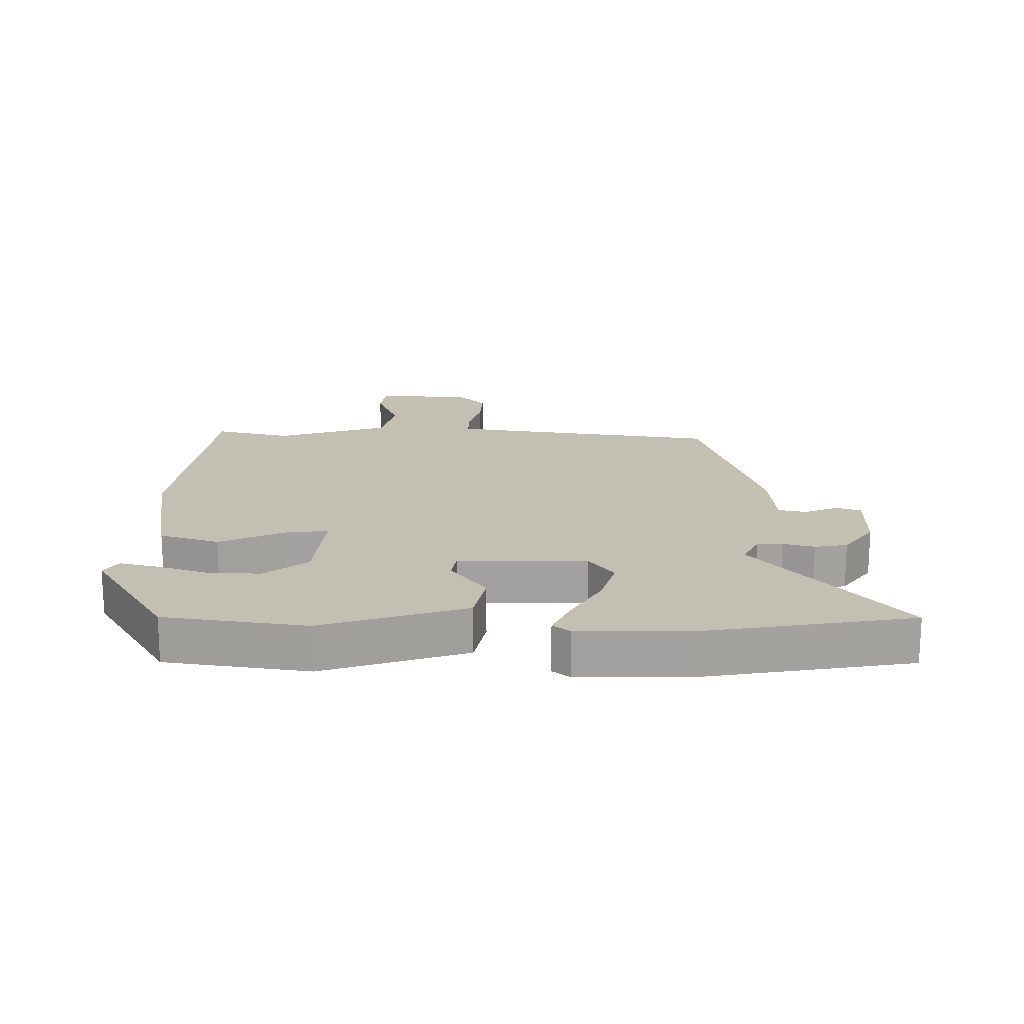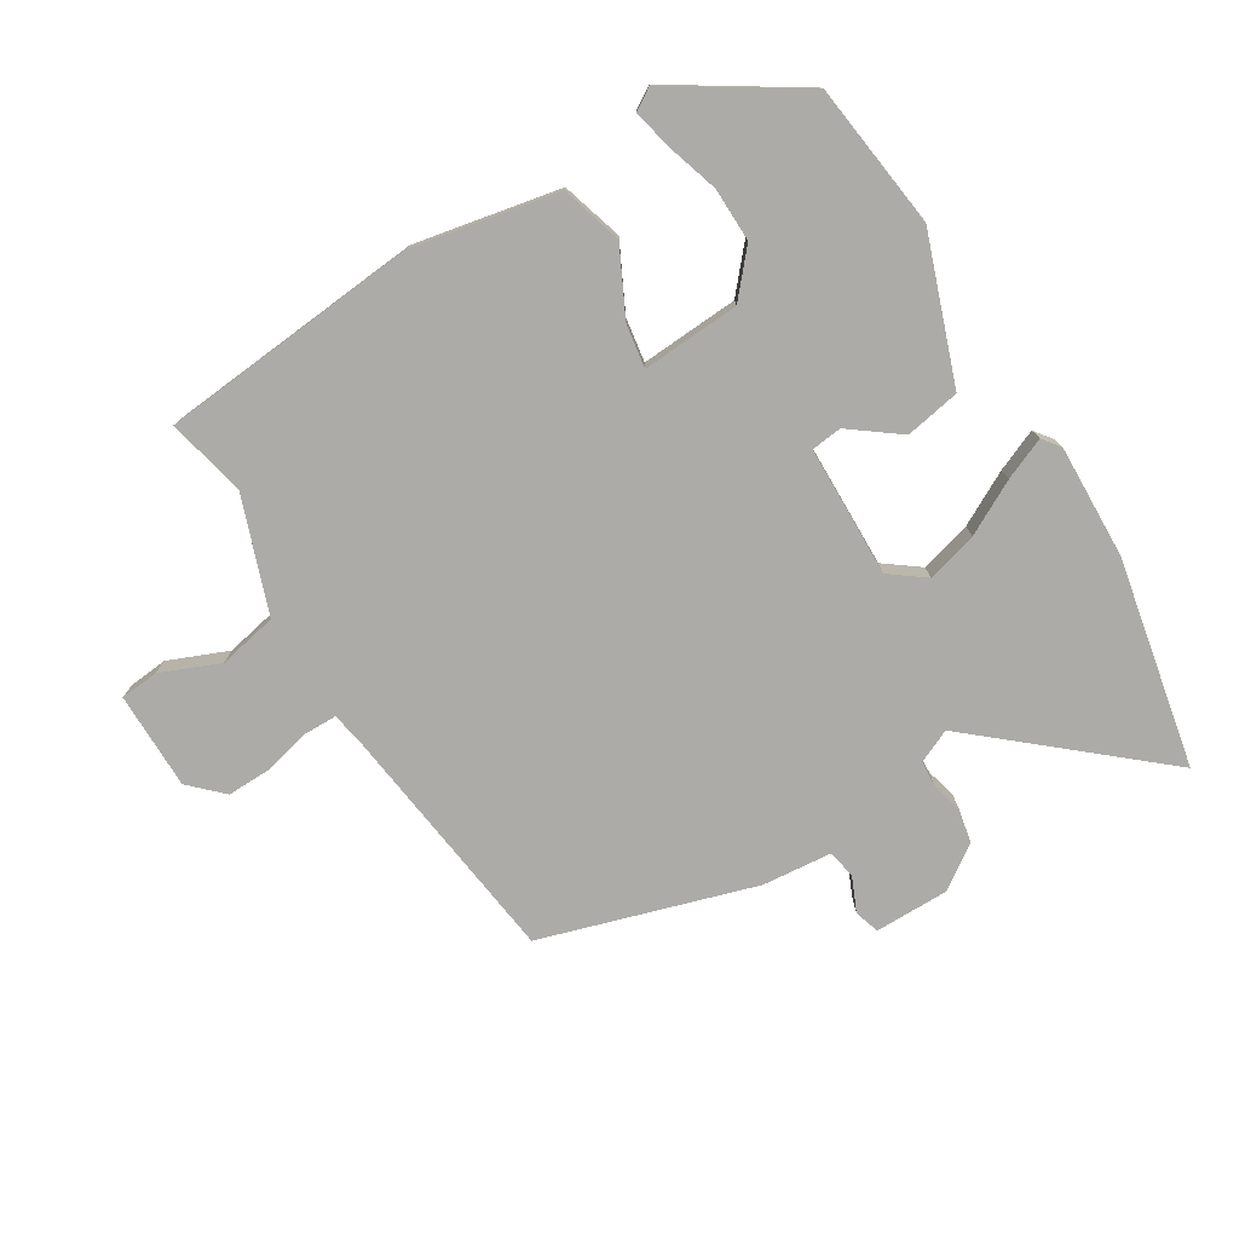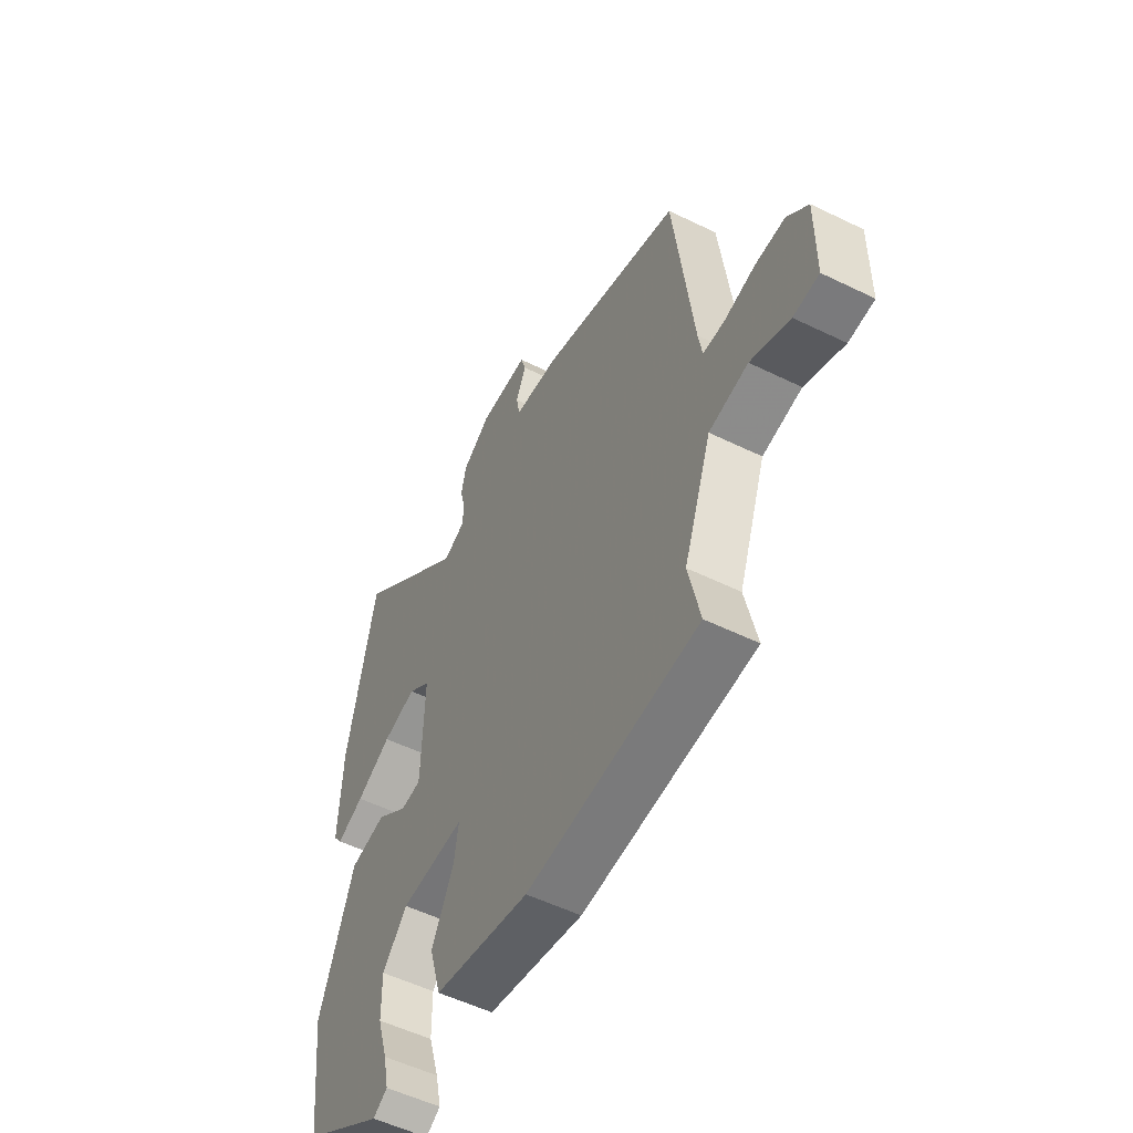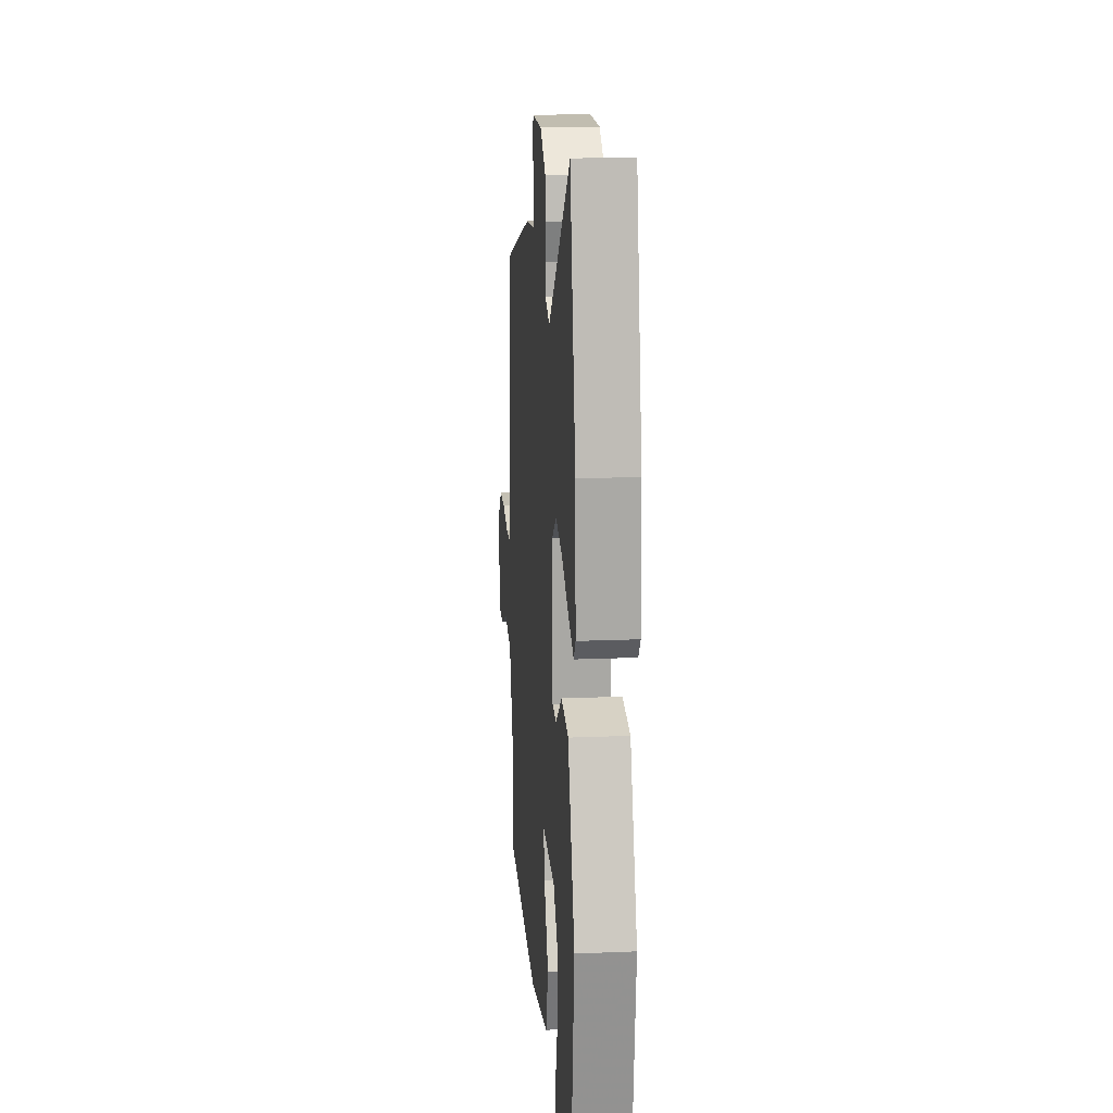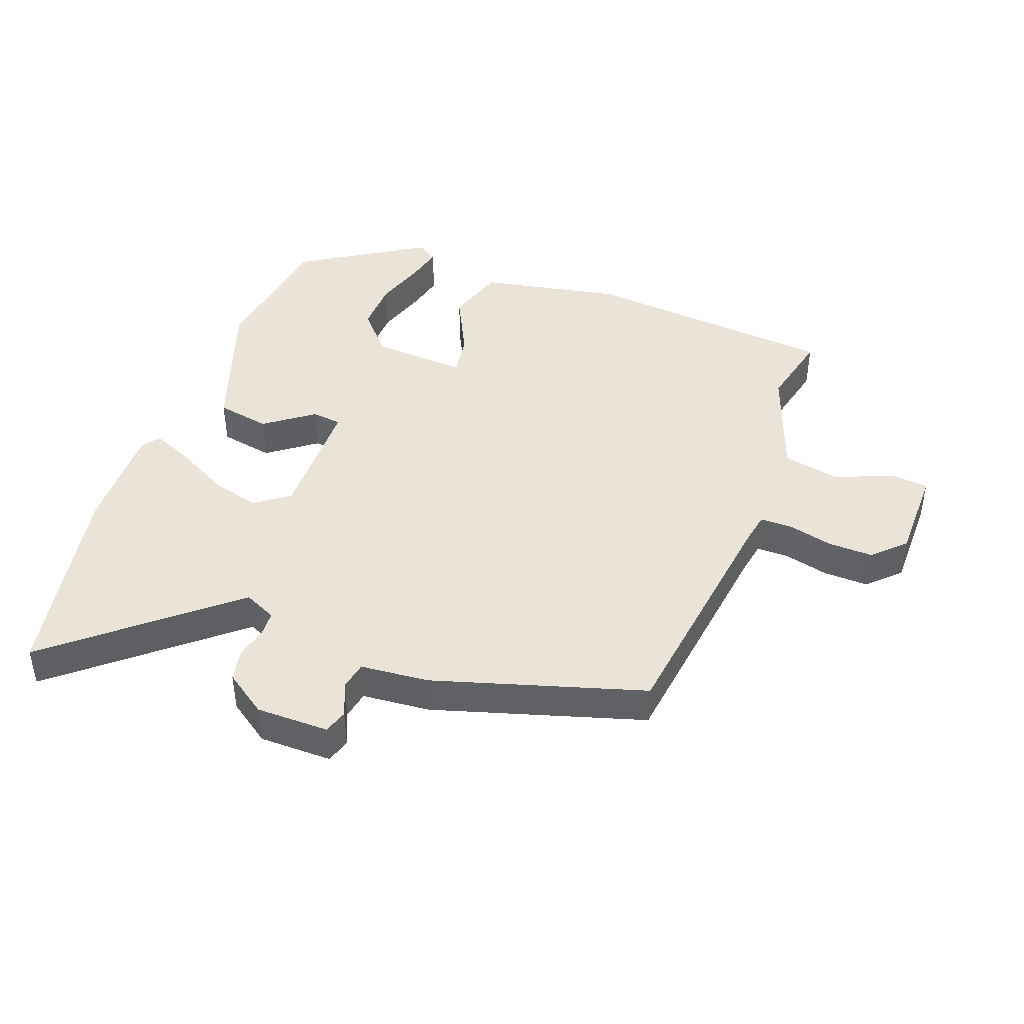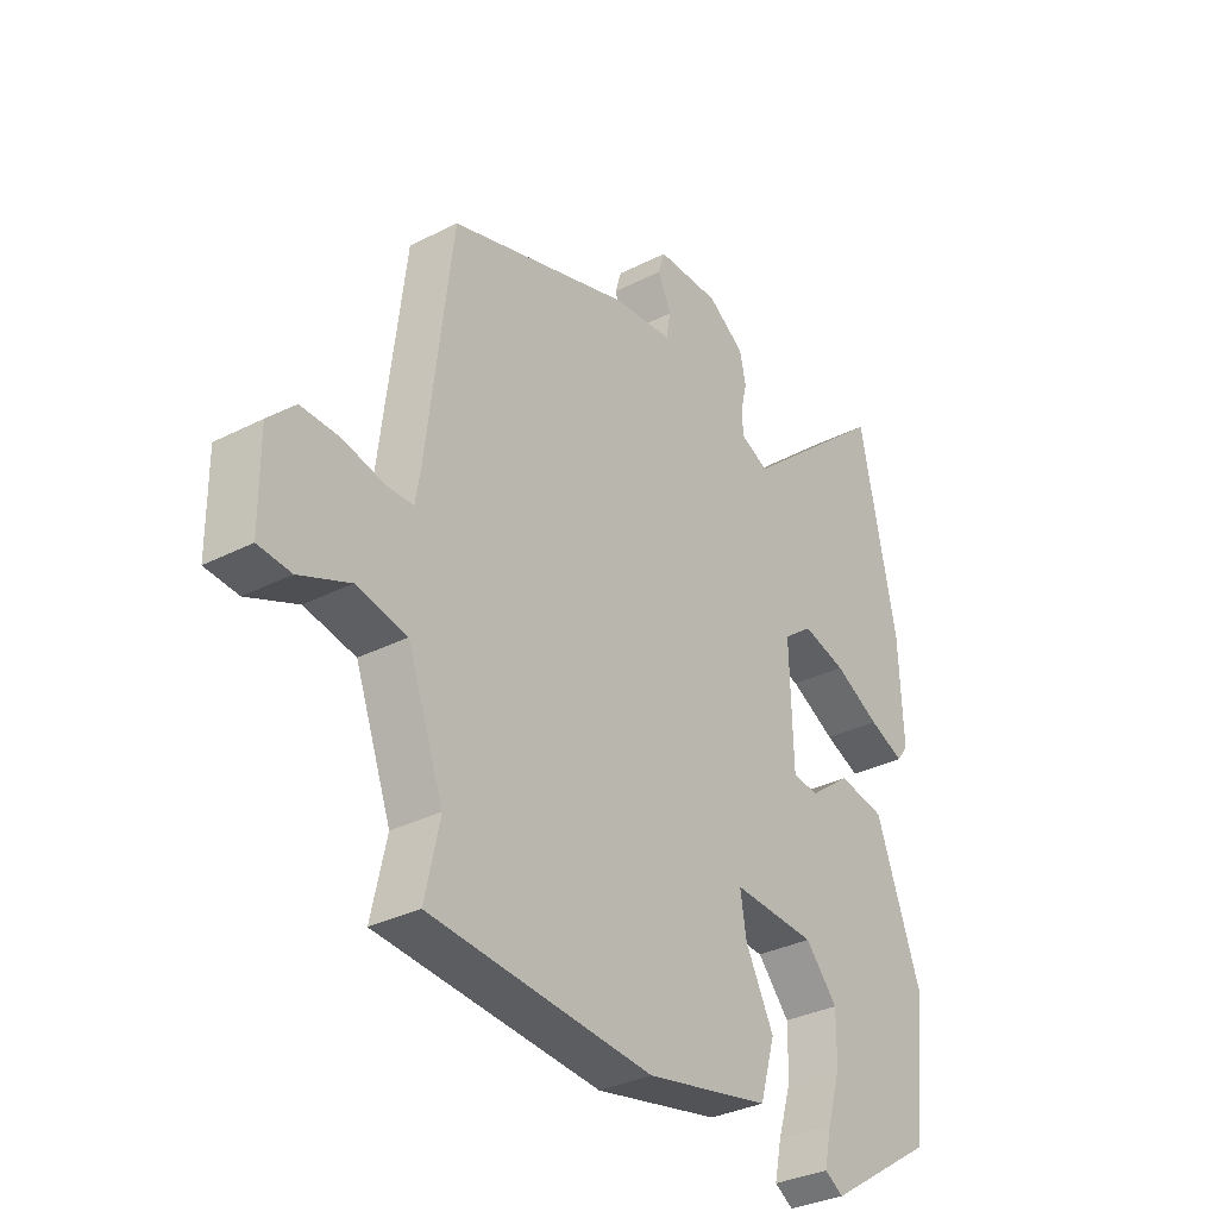
<metadata>
{"format":"obj","ext":"obj","renderer":"f3d","projection":"perspective","resolution":1024,"background":"white","views":[{"elev":17.7,"azim":-87.7,"up":"+Y"},{"elev":-76.4,"azim":-148.1,"up":"+Y"},{"elev":-53.8,"azim":62.5,"up":"+Z"},{"elev":17.2,"azim":-94.8,"up":"+Z"},{"elev":43.4,"azim":21.1,"up":"+Y"},{"elev":-33.0,"azim":125.1,"up":"+Z"}]}
</metadata>
<code>
v -0.528 0.07 0.364
v -0.461 0.07 0.69
v -0.19 0.07 0.455
v -0.138 0.07 0.478
v -0.135 0.07 0.519
v -0.147 0.07 0.569
v -0.136 0.07 0.621
v -0.068 0.07 0.667
v 0.048 0.07 0.666
v 0.06 0.07 0.627
v 0.036 0.07 0.573
v 0.044 0.07 0.528
v 0.153 0.07 0.517
v 0.486 0.07 0.412
v 0.532 0.07 0.029
v 0.541 0.07 -0.025
v 0.592 0.07 -0.026
v 0.665 0.07 -0.009
v 0.736 0.07 -0.008
v 0.785 0.07 -0.057
v 0.784 0.07 -0.209
v 0.724 0.07 -0.214
v 0.632 0.07 -0.175
v 0.54 0.07 -0.193
v 0.474 0.07 -0.372
v 0.501 0.07 -0.495
v 0.094 0.07 -0.528
v -0.133 0.07 -0.481
v -0.161 0.07 -0.385
v -0.109 0.07 -0.283
v -0.098 0.07 -0.215
v -0.251 0.07 -0.223
v -0.31 0.07 -0.29
v -0.309 0.07 -0.374
v -0.284 0.07 -0.456
v -0.271 0.07 -0.517
v -0.305 0.07 -0.538
v -0.502 0.07 -0.41
v -0.529 0.07 -0.183
v -0.447 0.07 0.042
v -0.361 0.07 0.057
v -0.285 0.07 -0.001
v -0.237 0.07 0.004
v -0.231 0.07 0.209
v -0.285 0.07 0.25
v -0.365 0.07 0.229
v -0.449 0.07 0.185
v -0.514 0.07 0.158
v -0.535 0.07 0.186
v -0.528 0 0.364
v -0.461 0 0.69
v -0.19 0 0.455
v -0.138 0 0.478
v -0.135 0 0.519
v -0.147 0 0.569
v -0.136 0 0.621
v -0.068 0 0.667
v 0.048 0 0.666
v 0.06 0 0.627
v 0.036 0 0.573
v 0.044 0 0.528
v 0.153 0 0.517
v 0.486 0 0.412
v 0.532 0 0.029
v 0.541 0 -0.025
v 0.592 0 -0.026
v 0.665 0 -0.009
v 0.736 0 -0.008
v 0.785 0 -0.057
v 0.784 0 -0.209
v 0.724 0 -0.214
v 0.632 0 -0.175
v 0.54 0 -0.193
v 0.474 0 -0.372
v 0.501 0 -0.495
v 0.094 0 -0.528
v -0.133 0 -0.481
v -0.161 0 -0.385
v -0.109 0 -0.283
v -0.098 0 -0.215
v -0.251 0 -0.223
v -0.31 0 -0.29
v -0.309 0 -0.374
v -0.284 0 -0.456
v -0.271 0 -0.517
v -0.305 0 -0.538
v -0.502 0 -0.41
v -0.529 0 -0.183
v -0.447 0 0.042
v -0.361 0 0.057
v -0.285 0 -0.001
v -0.237 0 0.004
v -0.231 0 0.209
v -0.285 0 0.25
v -0.365 0 0.229
v -0.449 0 0.185
v -0.514 0 0.158
v -0.535 0 0.186
f 46 47 48 49
f 45 46 49 1
f 39 40 41 42
f 39 42 43
f 38 39 43
f 34 35 36 37
f 34 37 38
f 33 34 38
f 32 33 38 43
f 27 28 29 30
f 25 26 27 30
f 24 25 30 31
f 23 24 31
f 20 21 22 23
f 17 18 19 20
f 16 17 20 23
f 12 13 14 15
f 12 15 16
f 8 9 10 11
f 8 11 12
f 5 6 7 8
f 4 5 8 12
f 3 4 12 16
f 45 1 2 3
f 44 45 3 16
f 43 44 16 23
f 23 31 32 43
f 98 97 96 95
f 50 98 95 94
f 91 90 89 88
f 92 91 88
f 92 88 87
f 86 85 84 83
f 87 86 83
f 87 83 82
f 92 87 82 81
f 79 78 77 76
f 79 76 75 74
f 80 79 74 73
f 80 73 72
f 72 71 70 69
f 69 68 67 66
f 72 69 66 65
f 64 63 62 61
f 65 64 61
f 60 59 58 57
f 61 60 57
f 57 56 55 54
f 61 57 54 53
f 65 61 53 52
f 52 51 50 94
f 65 52 94 93
f 72 65 93 92
f 92 81 80 72
f 1 50 51 2
f 2 51 52 3
f 3 52 53 4
f 4 53 54 5
f 5 54 55 6
f 6 55 56 7
f 7 56 57 8
f 8 57 58 9
f 9 58 59 10
f 10 59 60 11
f 11 60 61 12
f 12 61 62 13
f 13 62 63 14
f 14 63 64 15
f 15 64 65 16
f 16 65 66 17
f 17 66 67 18
f 18 67 68 19
f 19 68 69 20
f 20 69 70 21
f 21 70 71 22
f 22 71 72 23
f 23 72 73 24
f 24 73 74 25
f 25 74 75 26
f 26 75 76 27
f 27 76 77 28
f 28 77 78 29
f 29 78 79 30
f 30 79 80 31
f 31 80 81 32
f 32 81 82 33
f 33 82 83 34
f 34 83 84 35
f 35 84 85 36
f 36 85 86 37
f 37 86 87 38
f 38 87 88 39
f 39 88 89 40
f 40 89 90 41
f 41 90 91 42
f 42 91 92 43
f 43 92 93 44
f 44 93 94 45
f 45 94 95 46
f 46 95 96 47
f 47 96 97 48
f 48 97 98 49
f 49 98 50 1

</code>
